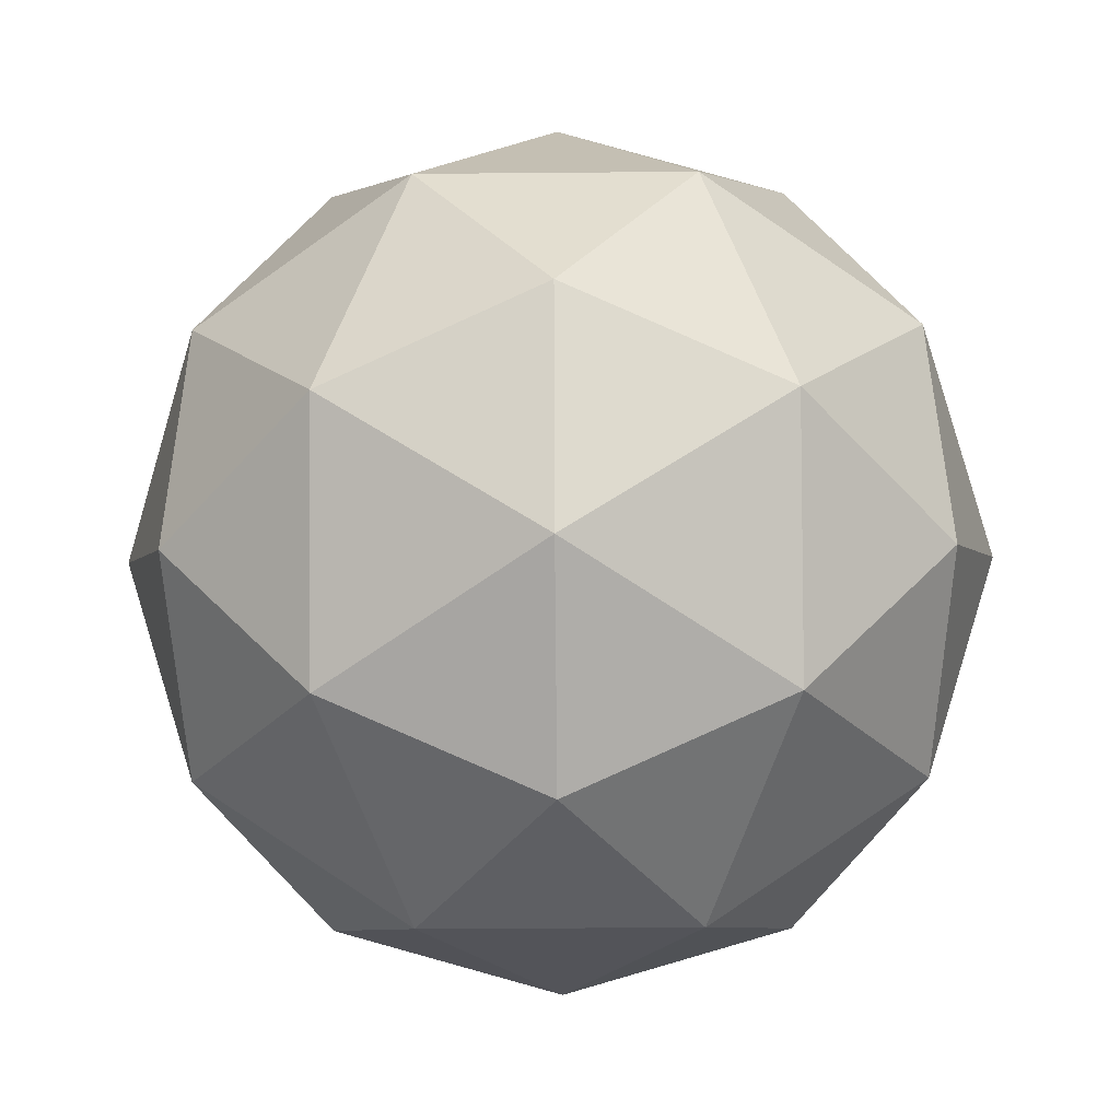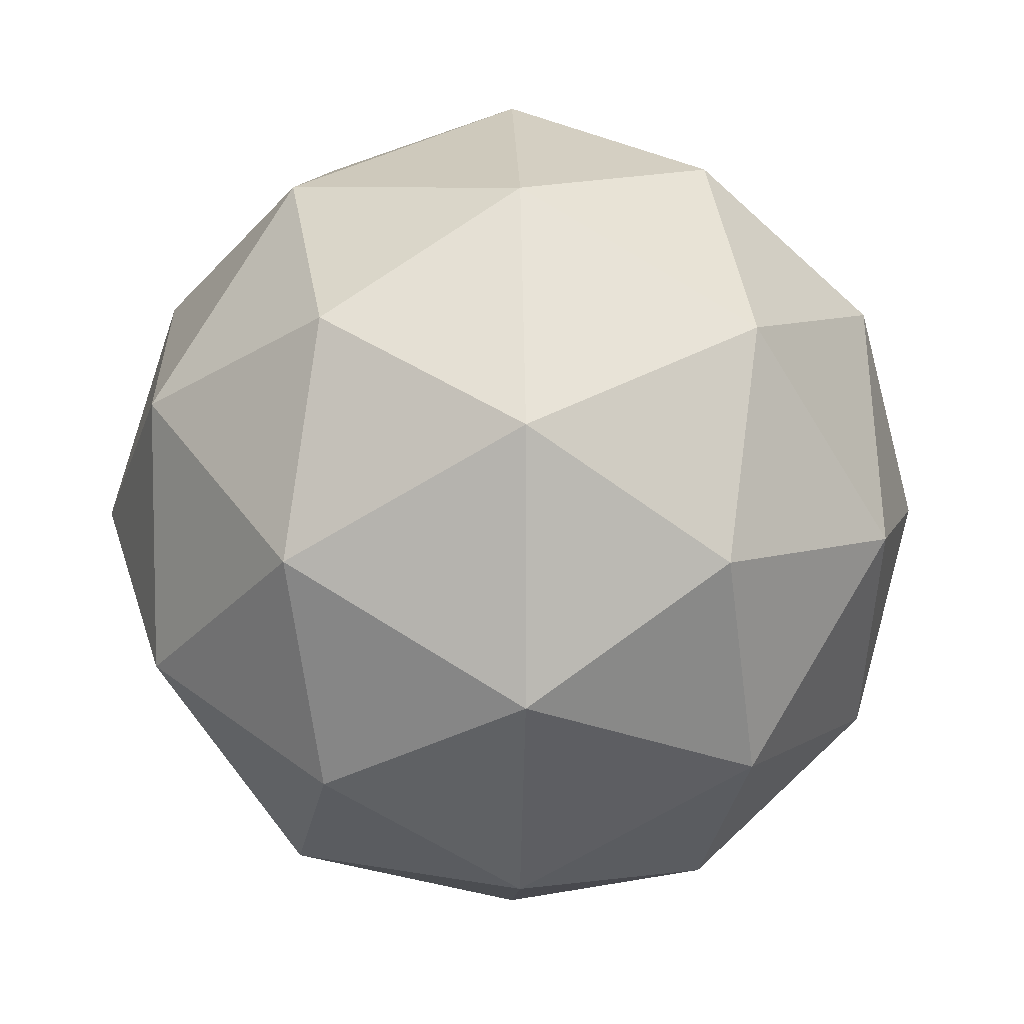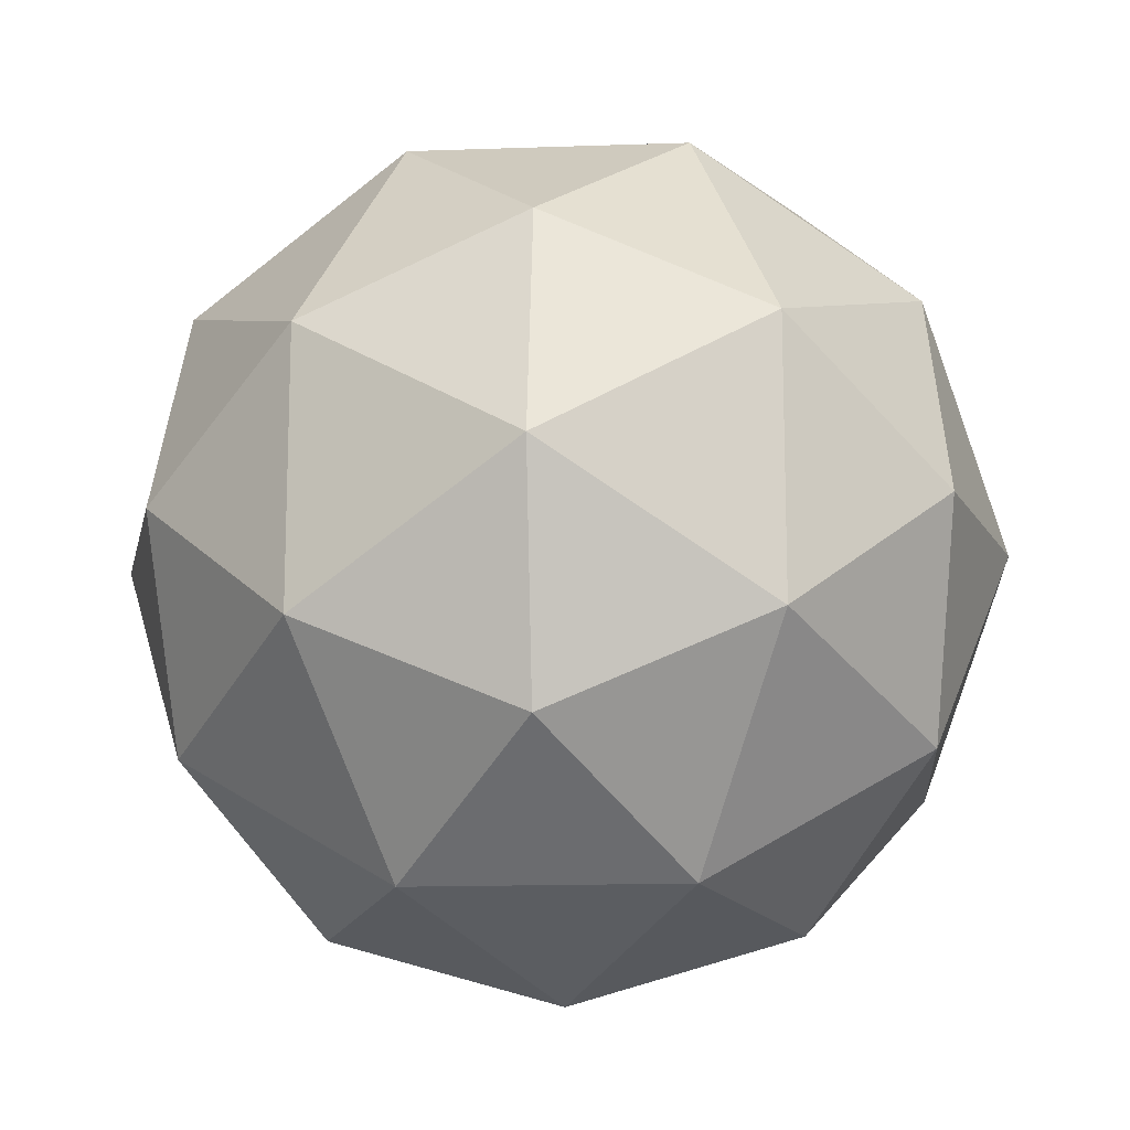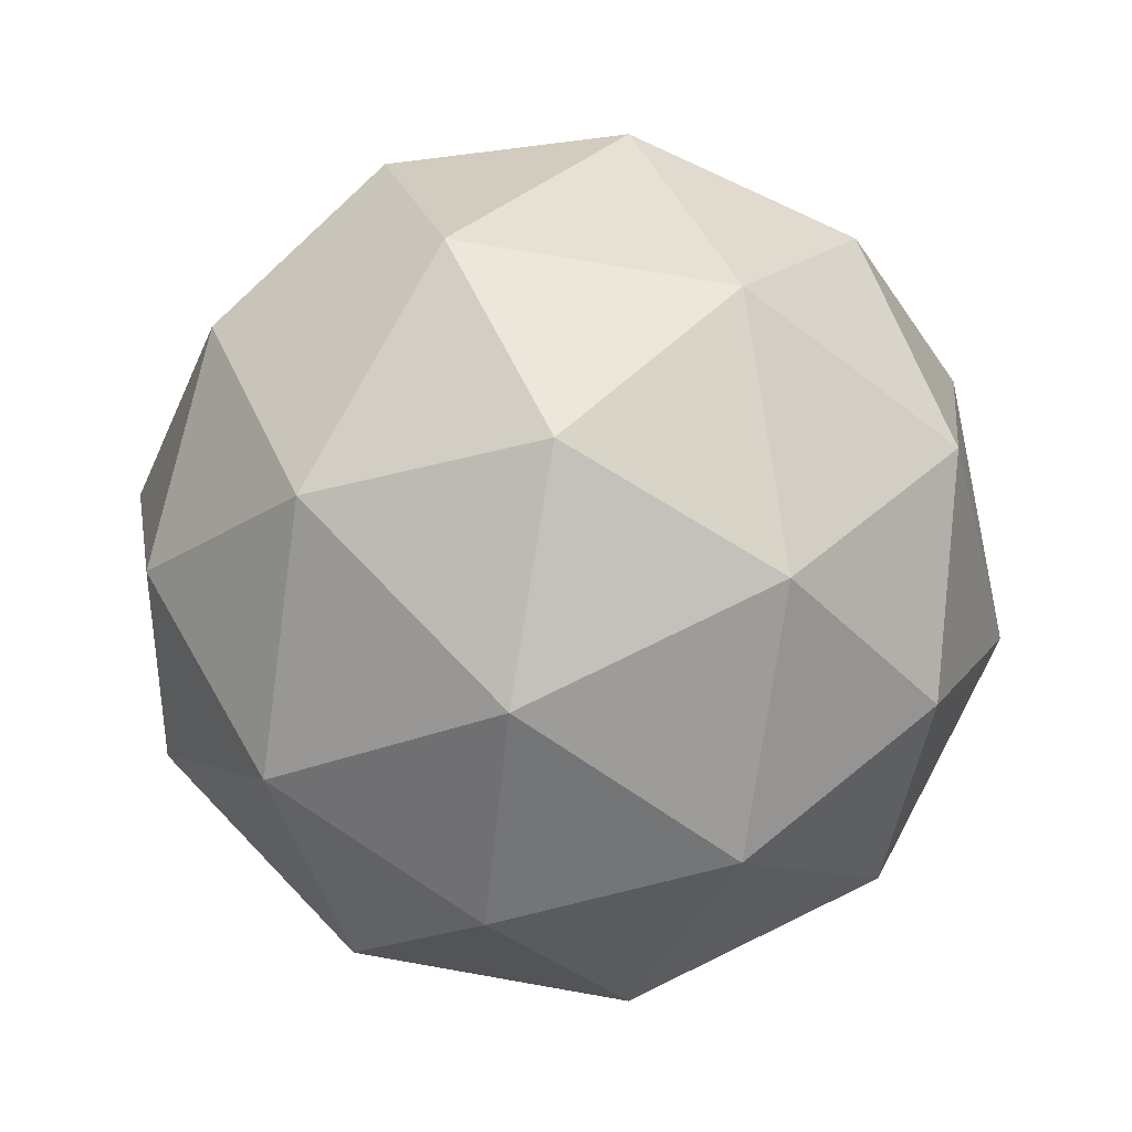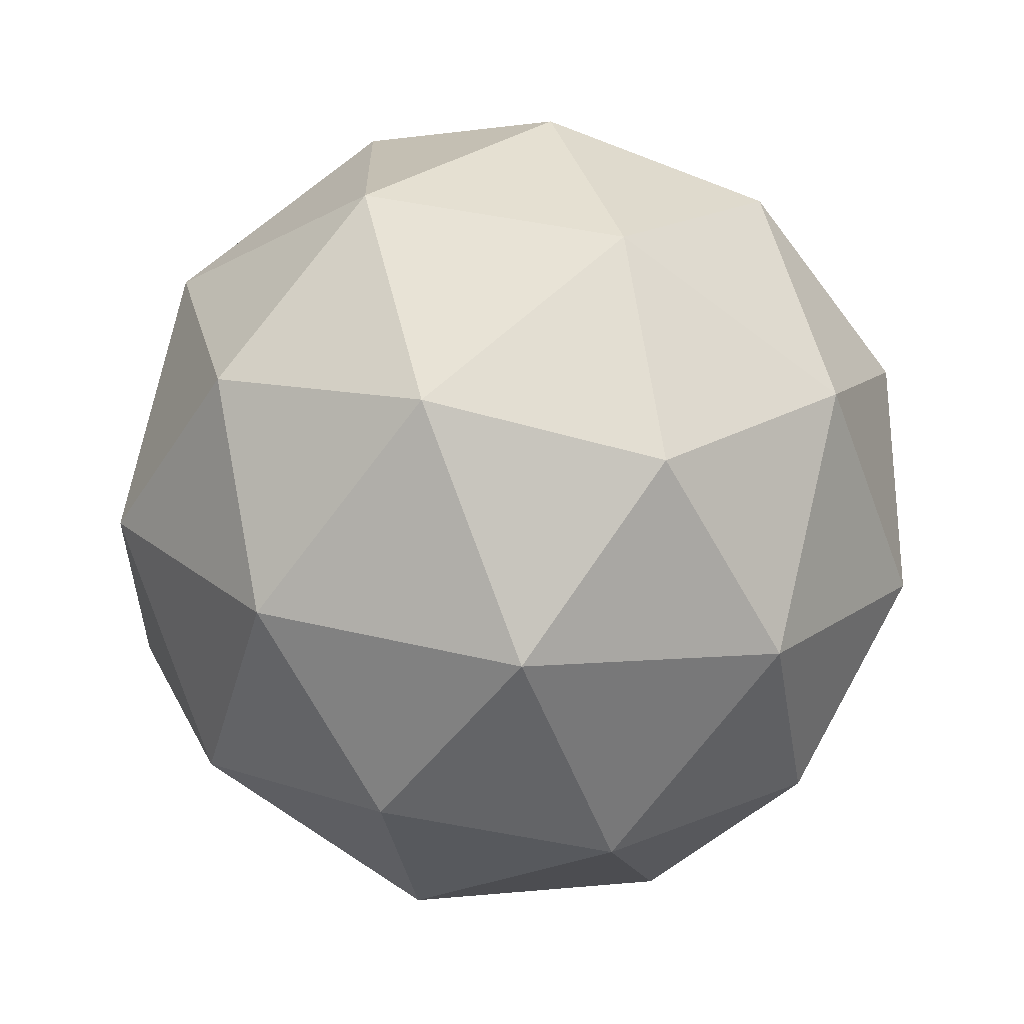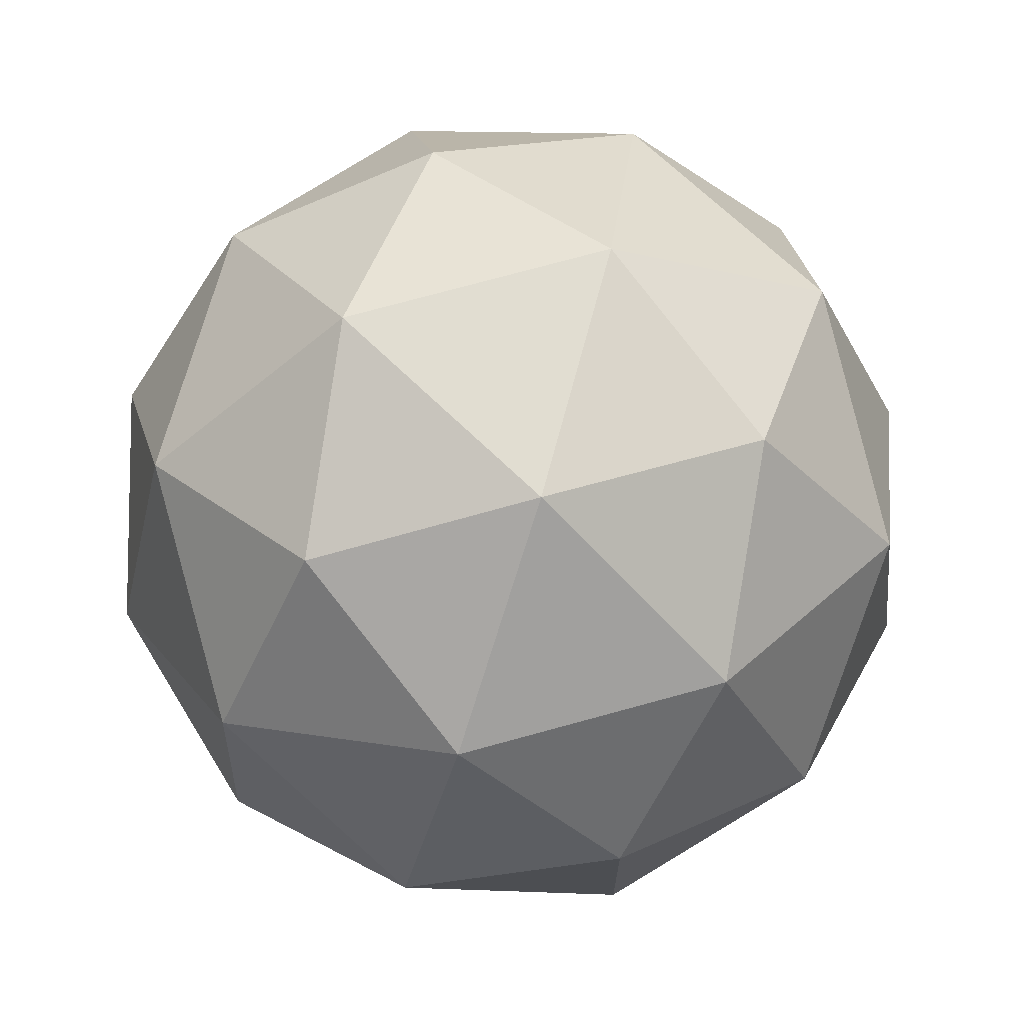
<metadata>
{"format":"obj","ext":"obj","renderer":"f3d","projection":"perspective","resolution":1024,"background":"white","views":[{"elev":-34.7,"azim":-89.3,"up":"+Z"},{"elev":7.2,"azim":-1.8,"up":"+Y"},{"elev":-15.1,"azim":-27.4,"up":"+Y"},{"elev":1.5,"azim":153.6,"up":"+Z"},{"elev":-23.9,"azim":-48.1,"up":"+Z"},{"elev":-11.2,"azim":-124.1,"up":"+Z"}]}
</metadata>
<code>
o Icosphere.001
v 1 0 0
v 0.8507 0.309 -0.4253
v 0.8507 0.5 0.1625
v 0.4472 0.5257 -0.7236
v 0.5257 0 -0.8506
v 0.8507 0 0.5257
v 0.8507 -0.5 0.1625
v 0.8507 -0.309 -0.4253
v 0 0.309 -0.9511
v 0.4472 0.8506 0.2764
v 0.5257 0.809 -0.2629
v 0 1 0
v 0.4472 0 0.8944
v 0.5257 0.5 0.6882
v -0 0.309 0.9511
v 0.4472 -0.8506 0.2764
v 0.5257 -0.5 0.6882
v -0 -0.809 0.5878
v 0.4472 -0.5257 -0.7236
v 0.5257 -0.809 -0.2629
v 0 -0.809 -0.5878
v 0 0.809 -0.5878
v -0 0.809 0.5878
v -0 -0.309 0.9511
v 0 -1 0
v 0 -0.309 -0.9511
v -0.4472 0.8506 -0.2764
v -0.5257 0.5 -0.6882
v -0.8507 0.5 -0.1625
v -0.4472 0.5257 0.7236
v -0.5257 0.809 0.2629
v -0.8507 0.309 0.4253
v -0.4472 -0.5257 0.7236
v -0.5257 0 0.8506
v -0.8507 -0.309 0.4253
v -0.4472 -0.8506 -0.2764
v -0.5257 -0.809 0.2629
v -0.8507 -0.5 -0.1625
v -0.4472 0 -0.8944
v -0.5257 -0.5 -0.6882
v -0.8507 0 -0.5257
v -1 0 -0
f 1 3 2
f 4 5 2
f 1 6 3
f 1 7 6
f 1 8 7
f 4 9 5
f 10 12 11
f 13 15 14
f 16 18 17
f 19 21 20
f 4 22 9
f 10 23 12
f 13 24 15
f 16 25 18
f 19 26 21
f 27 29 28
f 30 32 31
f 33 35 34
f 36 38 37
f 39 41 40
f 41 42 38
f 41 38 40
f 40 38 36
f 38 42 35
f 38 35 37
f 37 35 33
f 35 42 32
f 35 32 34
f 34 32 30
f 32 42 29
f 32 29 31
f 31 29 27
f 29 42 41
f 29 41 28
f 28 41 39
f 26 39 40
f 26 40 21
f 21 40 36
f 25 36 37
f 25 37 18
f 18 37 33
f 24 33 34
f 24 34 15
f 15 34 30
f 23 30 31
f 23 31 12
f 12 31 27
f 22 27 28
f 22 28 9
f 9 28 39
f 21 36 25
f 21 25 20
f 20 25 16
f 18 33 24
f 18 24 17
f 17 24 13
f 15 30 23
f 15 23 14
f 14 23 10
f 12 27 22
f 12 22 11
f 11 22 4
f 9 39 26
f 9 26 5
f 5 26 19
f 8 19 20
f 8 20 7
f 7 20 16
f 7 16 17
f 7 17 6
f 6 17 13
f 6 13 14
f 6 14 3
f 3 14 10
f 5 19 8
f 5 8 2
f 2 8 1
f 3 10 11
f 3 11 2
f 2 11 4

</code>
